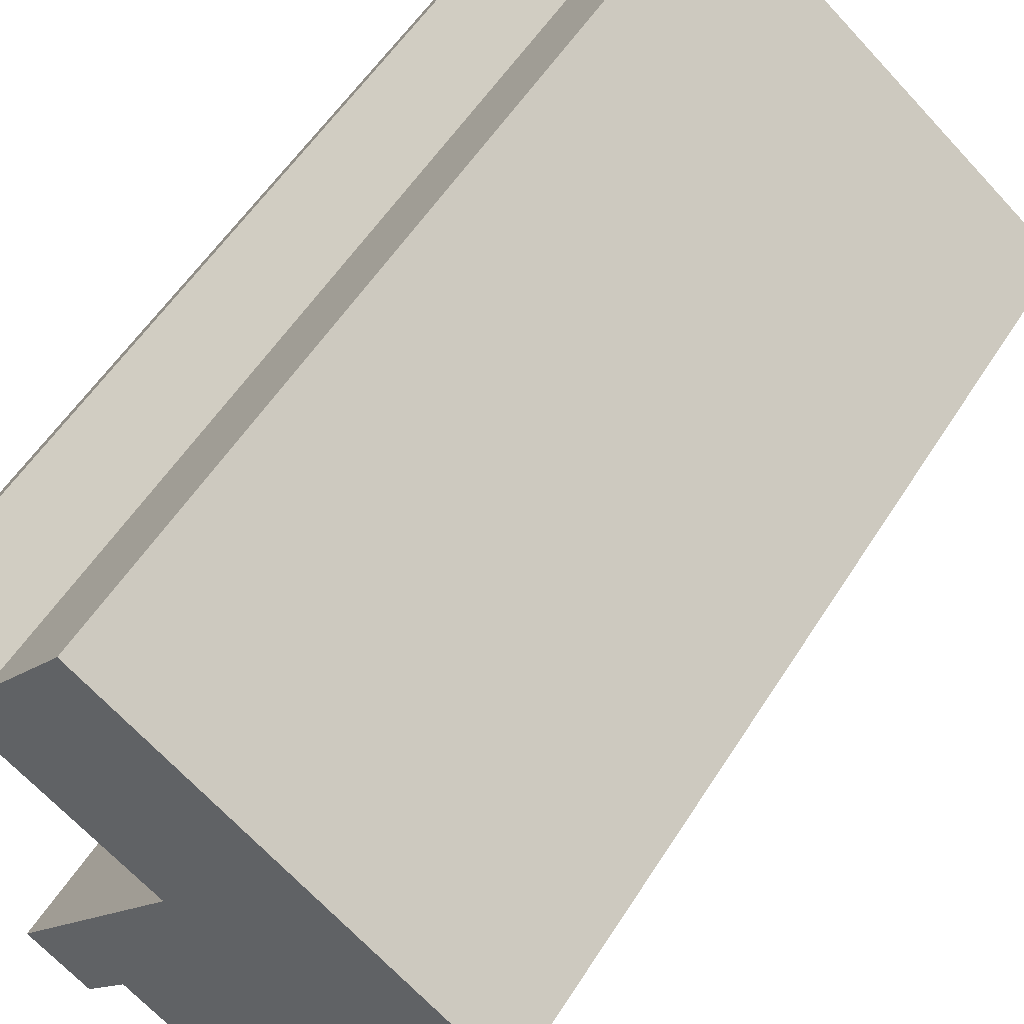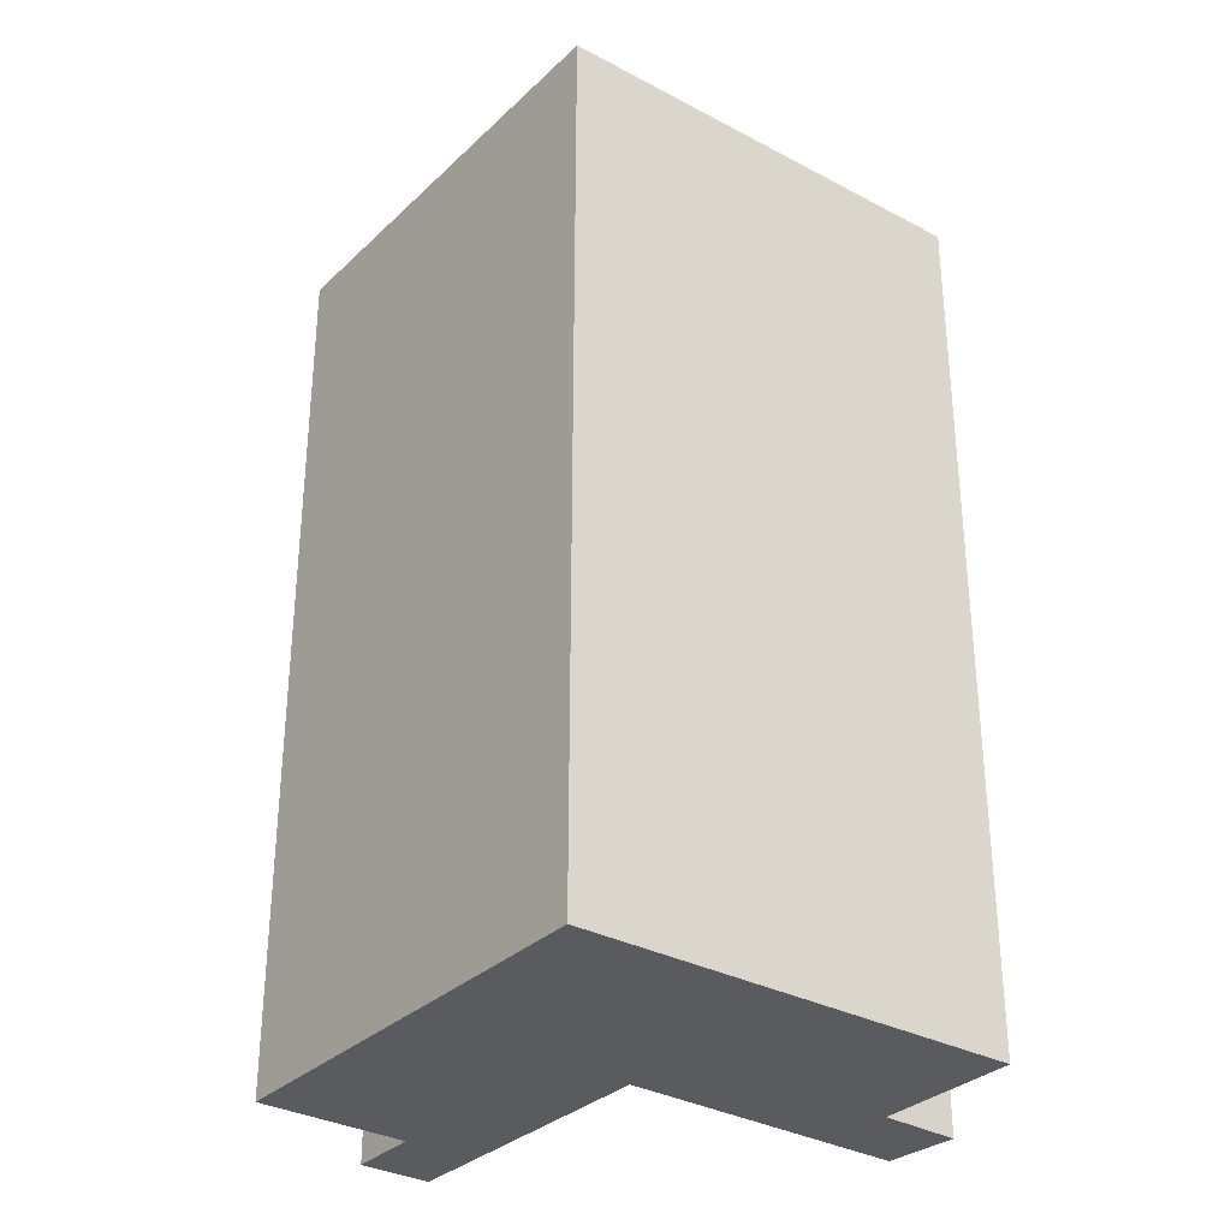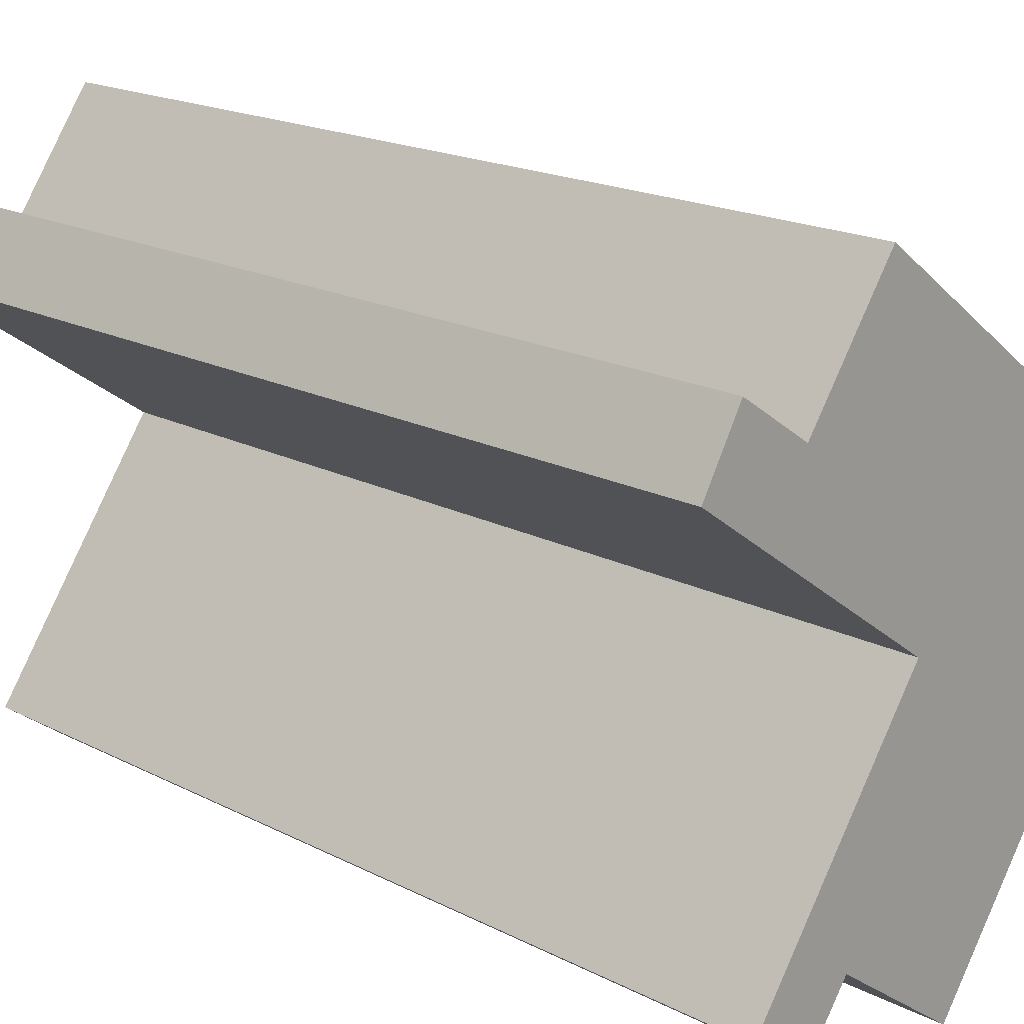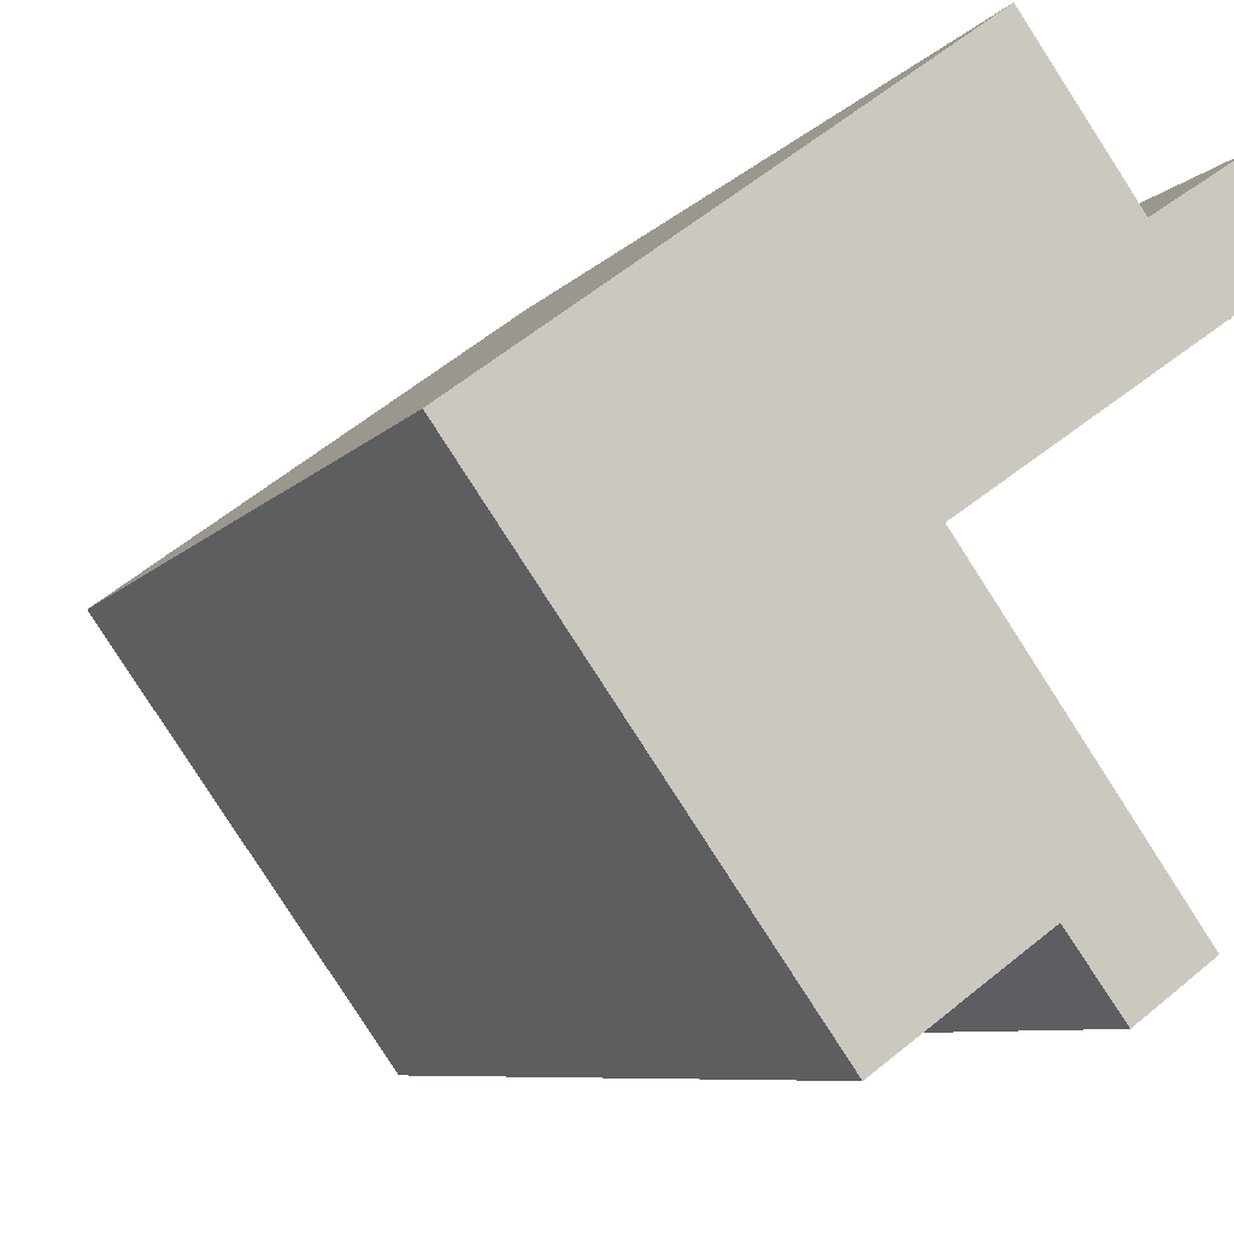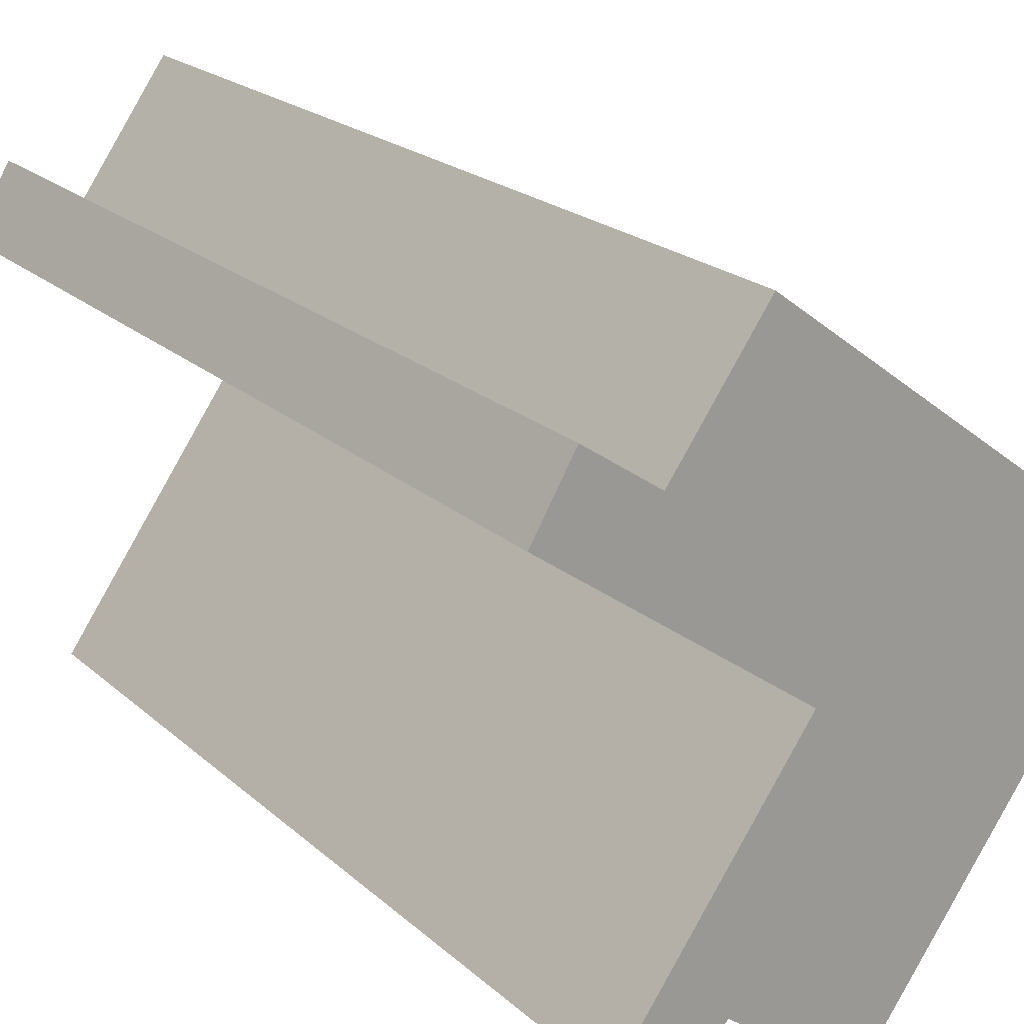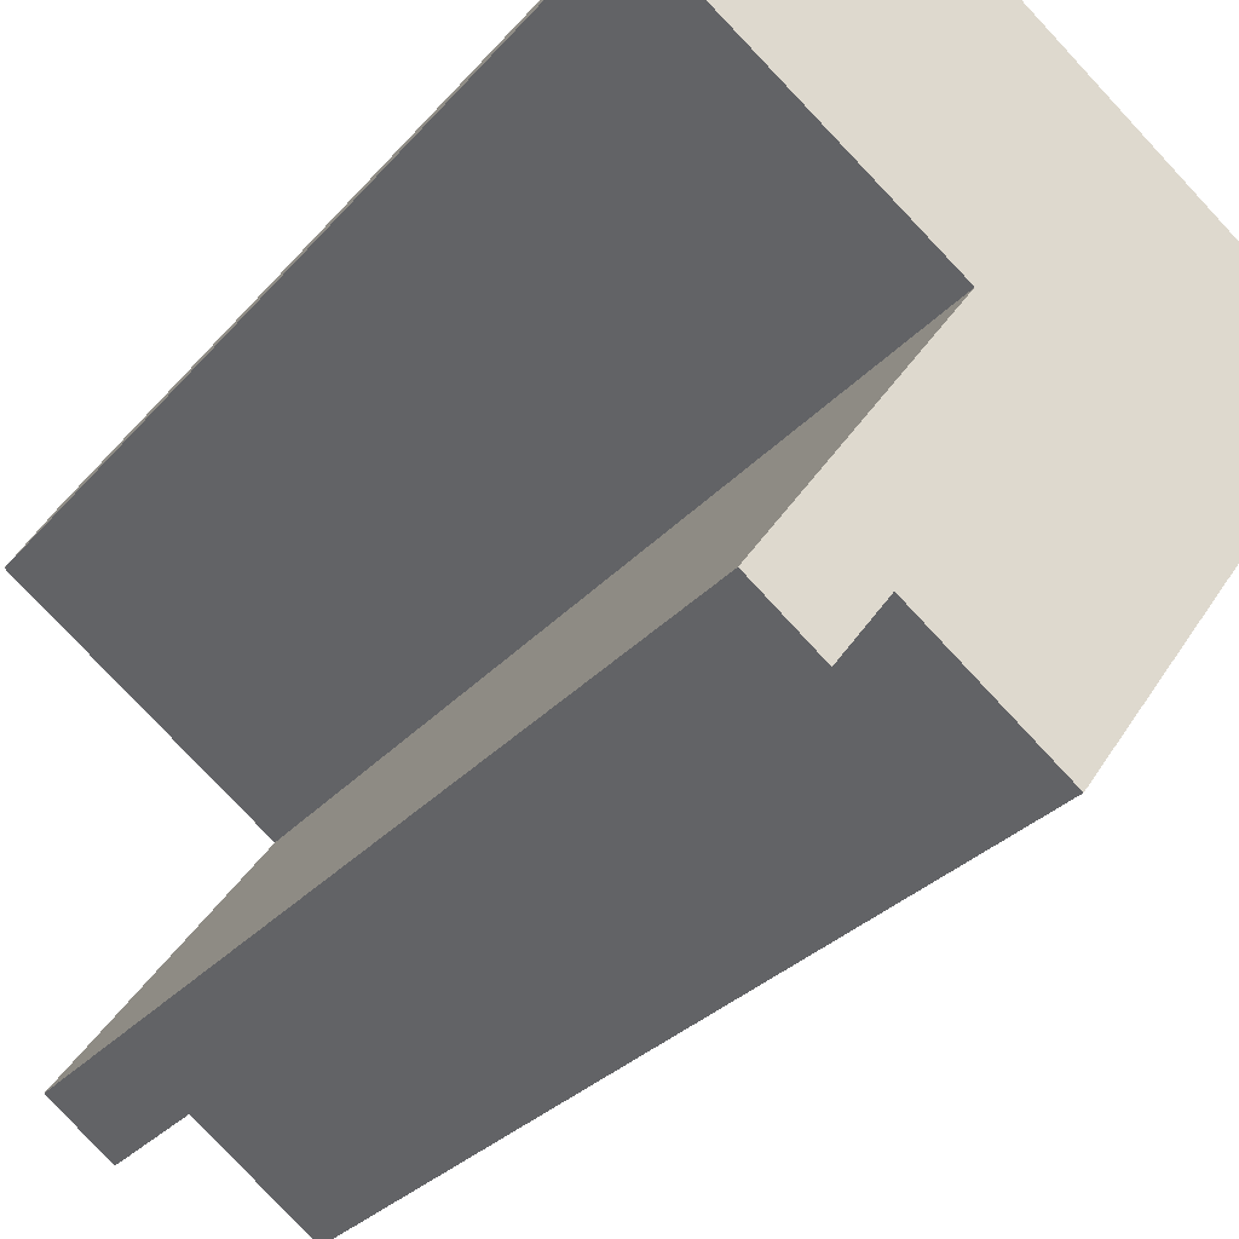
<metadata>
{"format":"obj","ext":"obj","renderer":"f3d","projection":"perspective","resolution":1024,"background":"white","views":[{"elev":55.7,"azim":-148.1,"up":"+Z"},{"elev":-32.2,"azim":-73.1,"up":"+Y"},{"elev":18.4,"azim":134.6,"up":"+Z"},{"elev":-7.4,"azim":-20.4,"up":"+Z"},{"elev":20.9,"azim":146.9,"up":"+Z"},{"elev":-29.4,"azim":147.6,"up":"+Z"}]}
</metadata>
<code>
v  7.018 11.23 1.585
v  5.665 11.23 1.833
v  6.53 11.23 2.417
v  2.397 11.23 1.77
v  4.57 11.23 3.376
v  4.033 11.23 -0.518
v  0 11.23 6.875e-16
v  3.952 11.23 -0.575
v  1.672 11.23 -2.348
v  4.004 11.23 -0.649
v  6.134 11.23 -3.659
v  4.83 11.23 -3.445
v  5.386 11.23 -4.203
v  3.258 11.23 -4.574
v  5.386 2.574e-16 -4.203
v  4.83 2.109e-16 -3.445
v  3.258 2.801e-16 -4.574
v  0 0 0
v  1.672 1.438e-16 -2.348
v  7.018 -9.705e-17 1.585
v  3.952 3.521e-17 -0.575
v  4.033 3.172e-17 -0.518
v  6.134 2.24e-16 -3.659
v  4.57 -2.067e-16 3.376
v  2.397 -1.084e-16 1.77
v  5.665 -1.122e-16 1.833
v  6.53 -1.48e-16 2.417
v  4.004 3.974e-17 -0.649
g defaultobject
f 1 2 3
f 2 4 5
f 4 2 1
f 4 1 6
f 4 6 7
f 7 6 8
f 7 8 9
f 9 8 10
f 9 10 11
f 9 11 12
f 12 11 13
f 14 9 12
f 15 12 13
f 12 15 16
f 17 9 14
f 9 17 7
f 7 17 18
f 18 17 19
f 16 14 12
f 14 16 17
f 20 6 1
f 6 20 8
f 8 20 21
f 21 20 22
f 23 13 11
f 13 23 15
f 18 4 7
f 4 18 5
f 5 18 24
f 24 18 25
f 26 3 2
f 3 26 27
f 24 2 5
f 2 24 26
f 27 1 3
f 1 27 20
f 21 10 8
f 10 21 11
f 11 21 23
f 23 21 28
f 23 16 15
f 27 26 20
f 22 20 26
f 25 22 26
f 18 22 25
f 21 22 18
f 28 21 18
f 23 28 18
f 19 23 18
f 16 23 19
f 17 16 19
f 26 24 25

</code>
